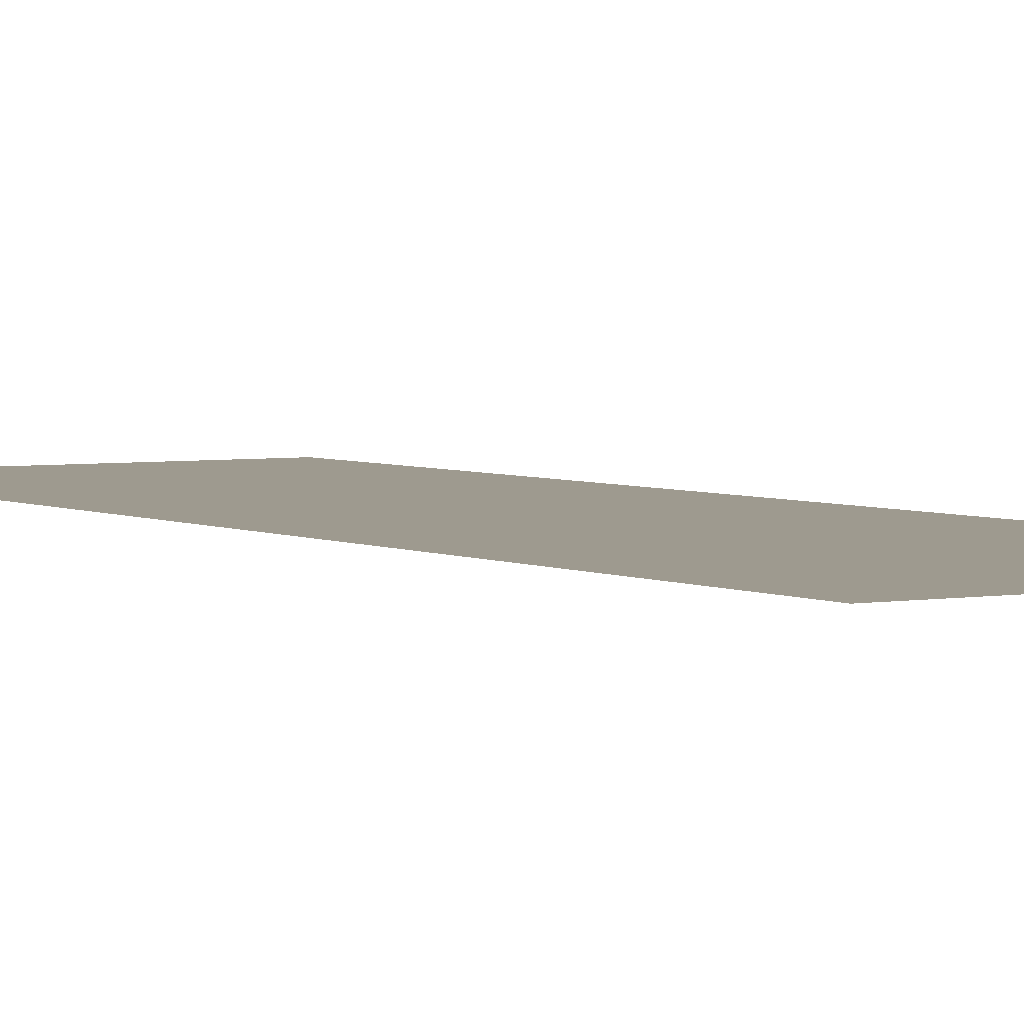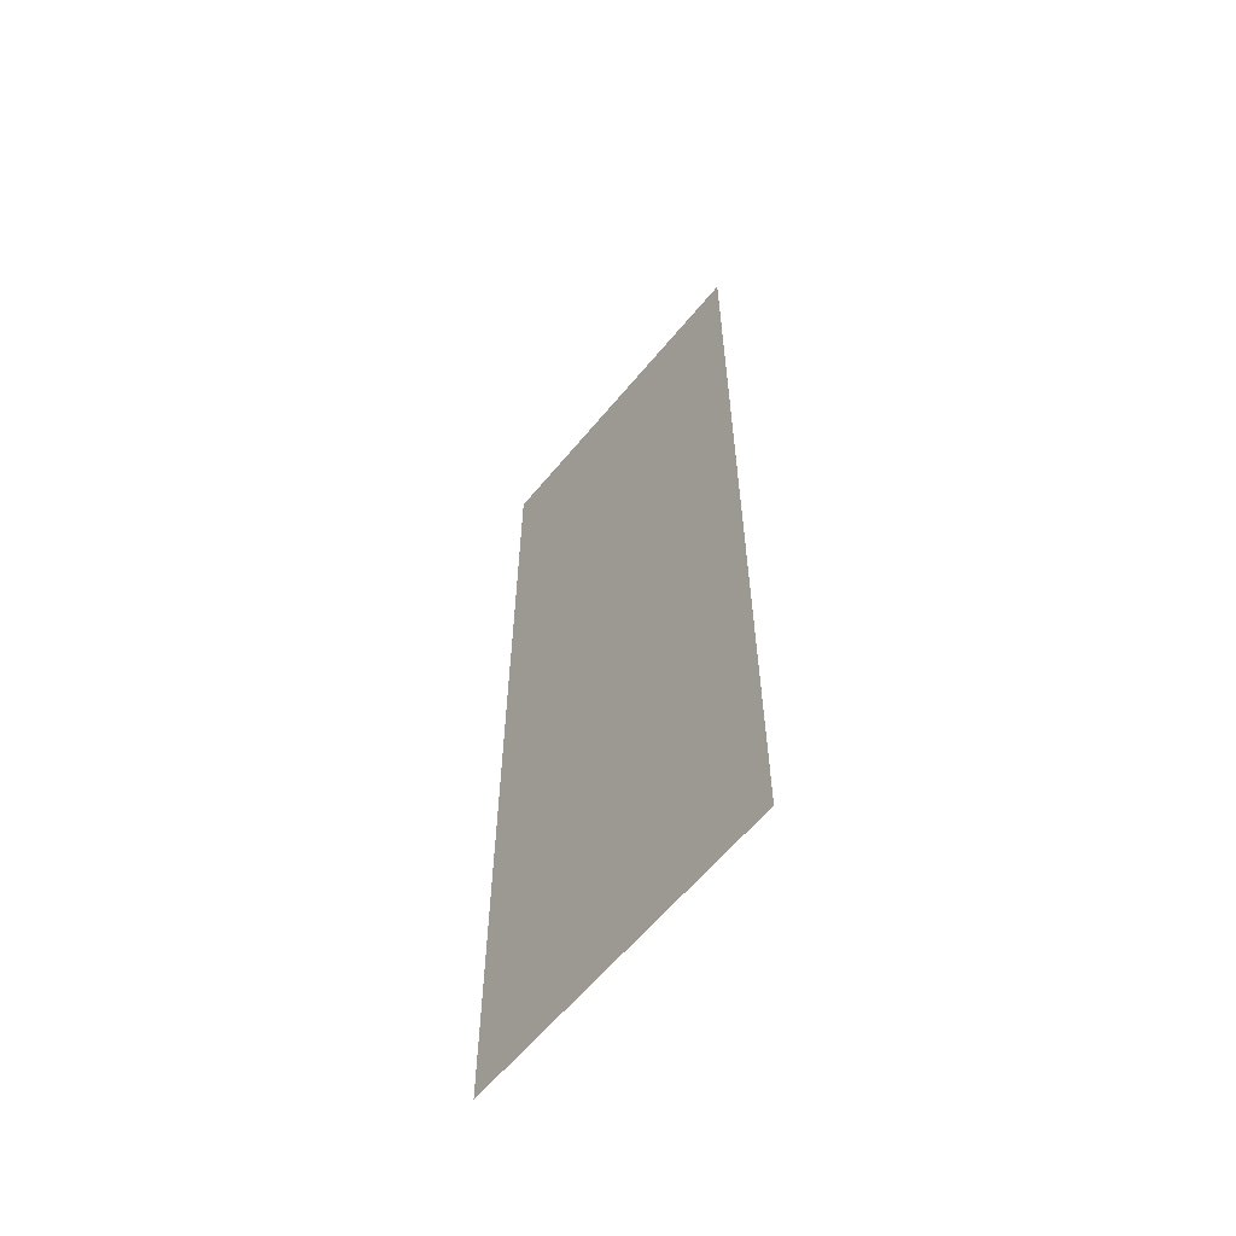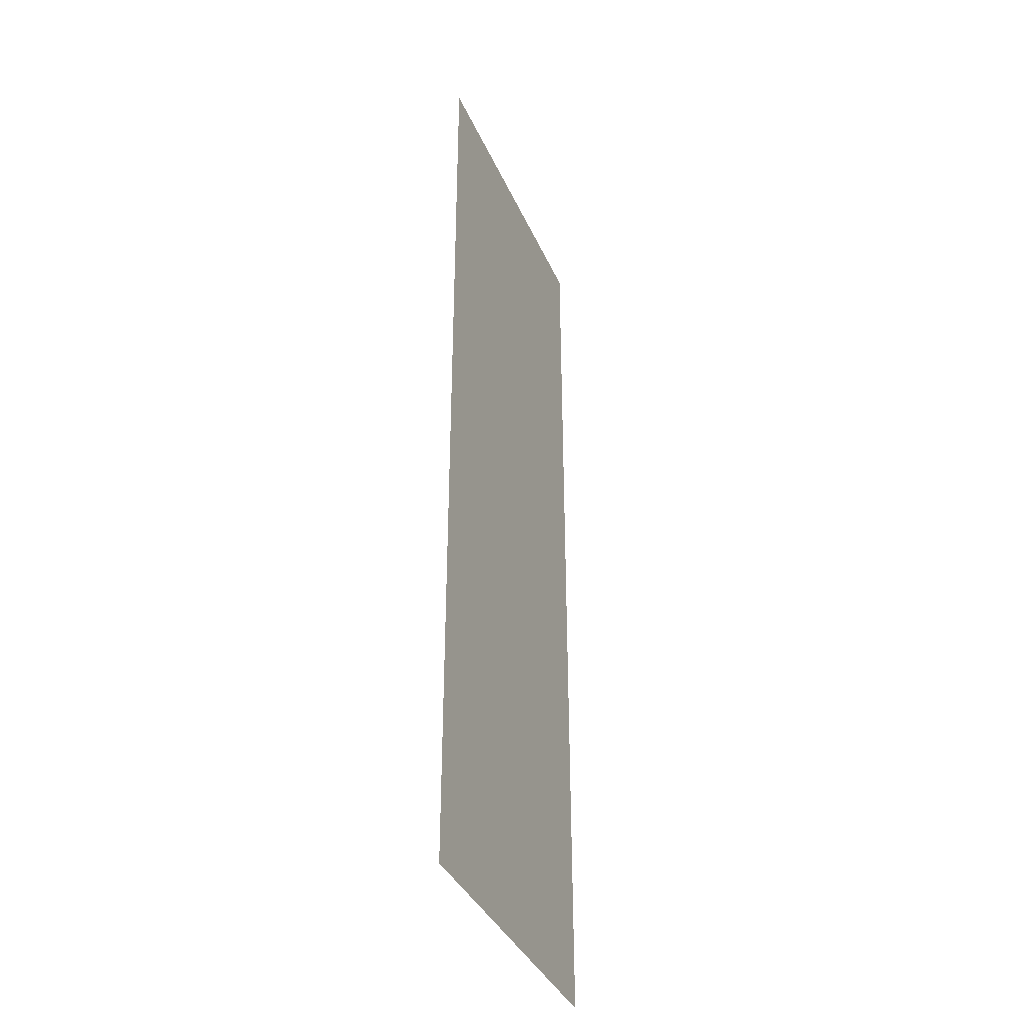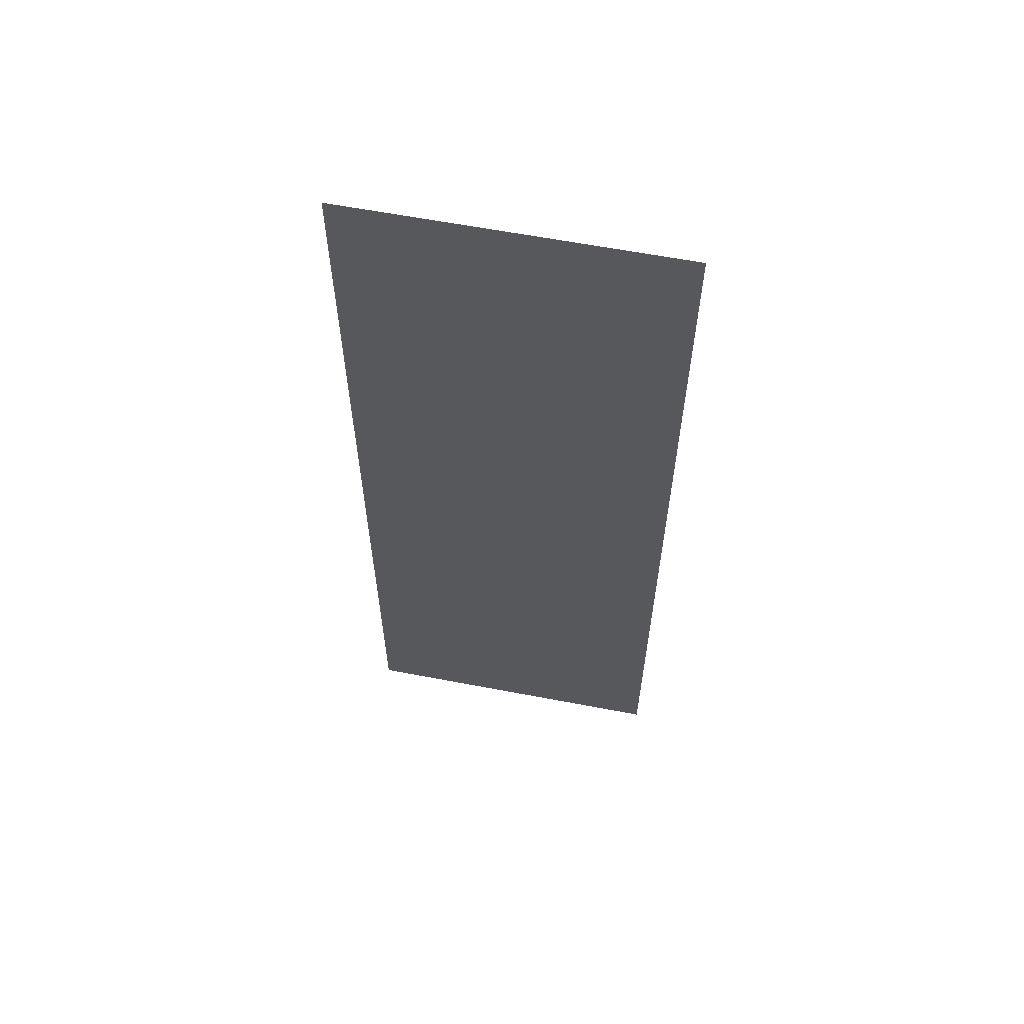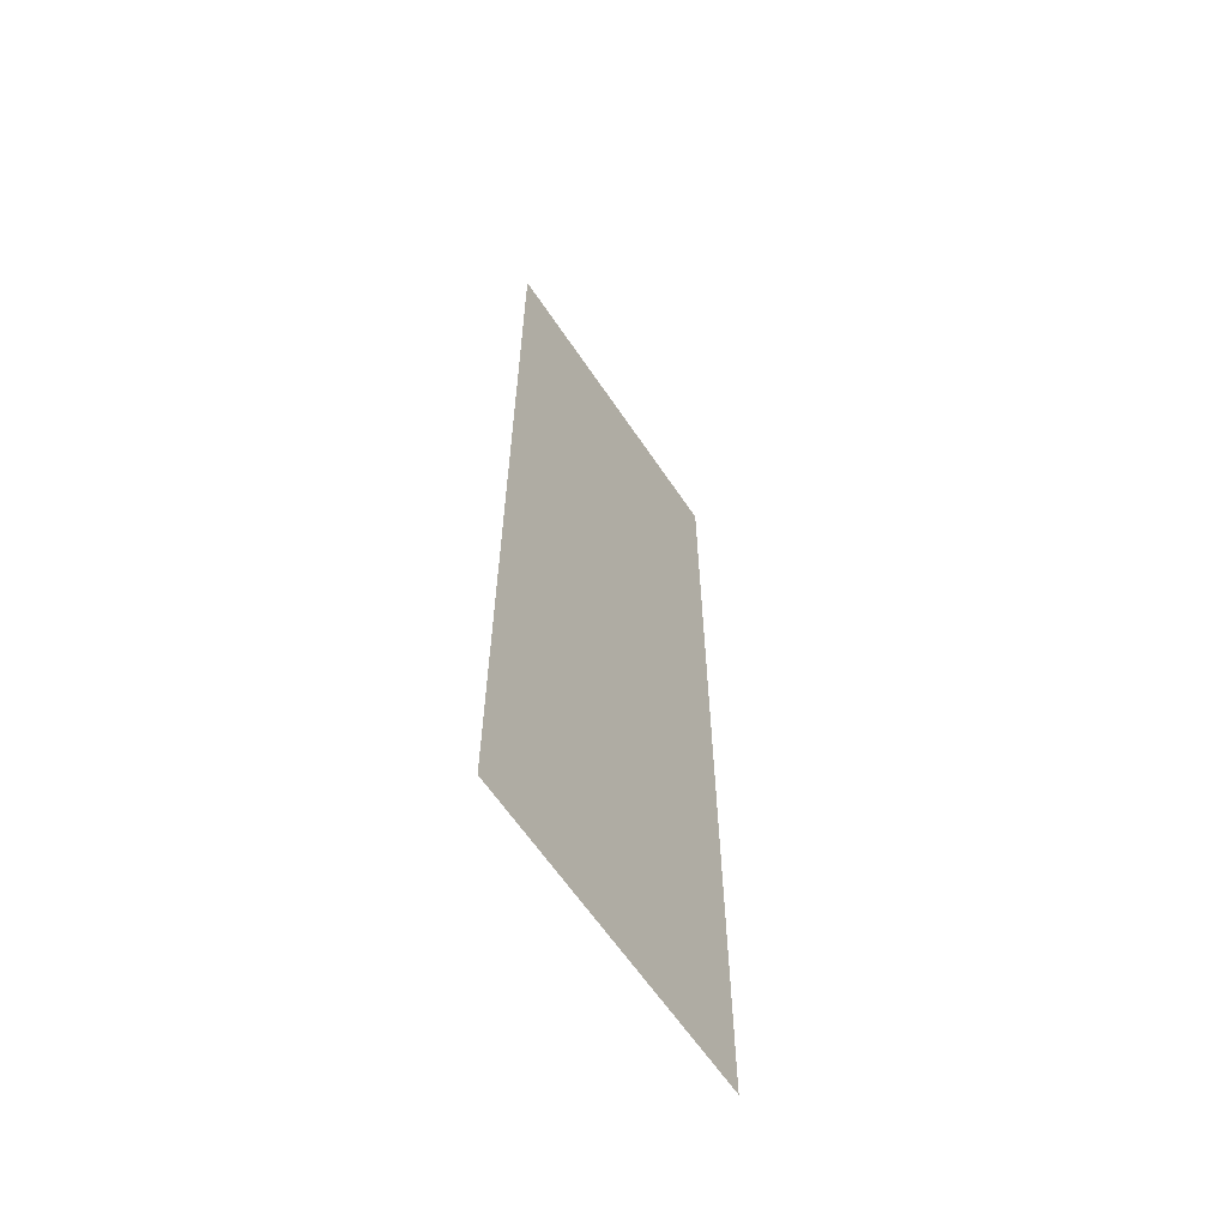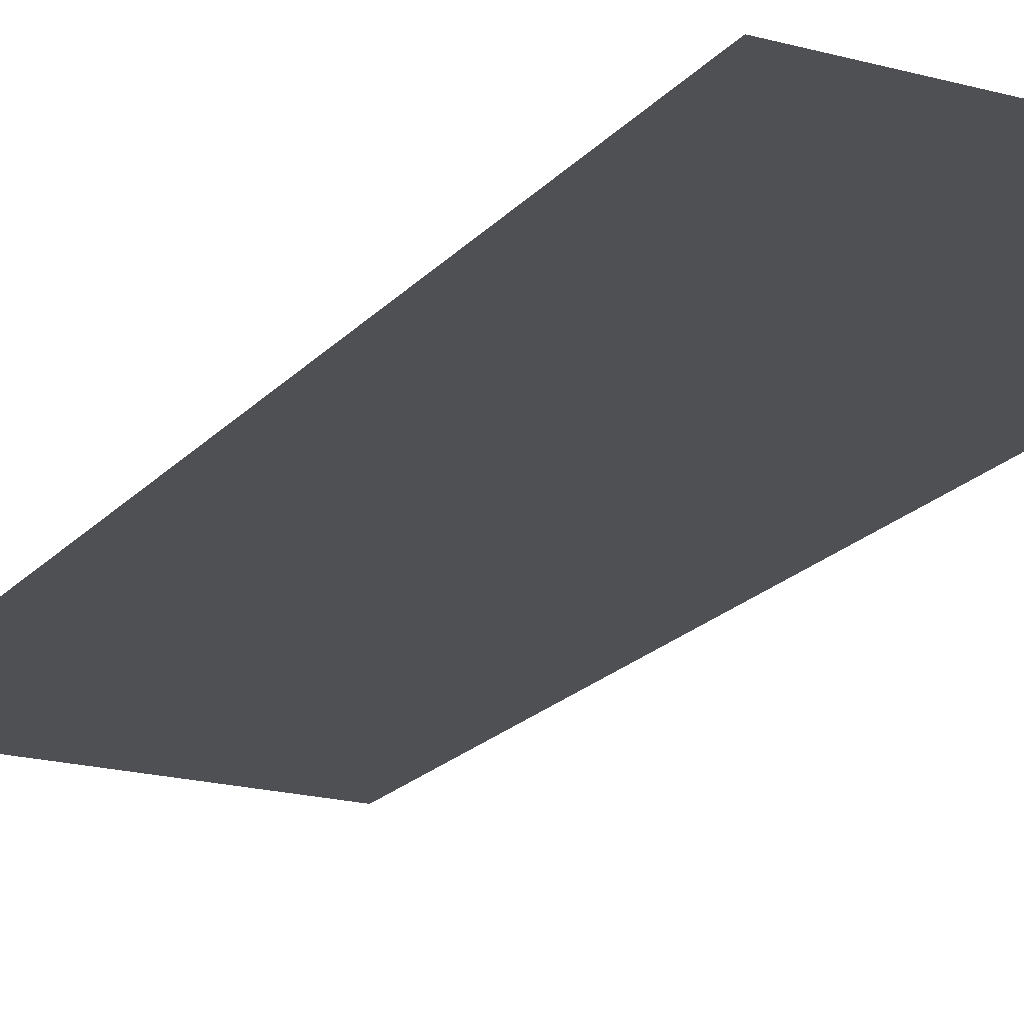
<metadata>
{"format":"obj","ext":"obj","renderer":"f3d","projection":"perspective","resolution":1024,"background":"white","views":[{"elev":3.6,"azim":148.5,"up":"+Z"},{"elev":-61.3,"azim":-129.4,"up":"+Y"},{"elev":-37.7,"azim":-68.0,"up":"+Y"},{"elev":61.6,"azim":11.0,"up":"+Y"},{"elev":-62.3,"azim":-56.3,"up":"+Y"},{"elev":-19.1,"azim":-27.5,"up":"+Z"}]}
</metadata>
<code>
v -32 -224 0
v -48 -224 0
v -48 -208 0
v -32 -208 0
v -32 -240 0
v -48 -240 0
v -48 -224 0
v -32 -224 0
v -32 -256 0
v -48 -256 0
v -48 -240 0
v -32 -240 0
g icmc_mesh_0177
f 1 2 3 4
f 5 6 7 8
f 9 10 11 12

</code>
